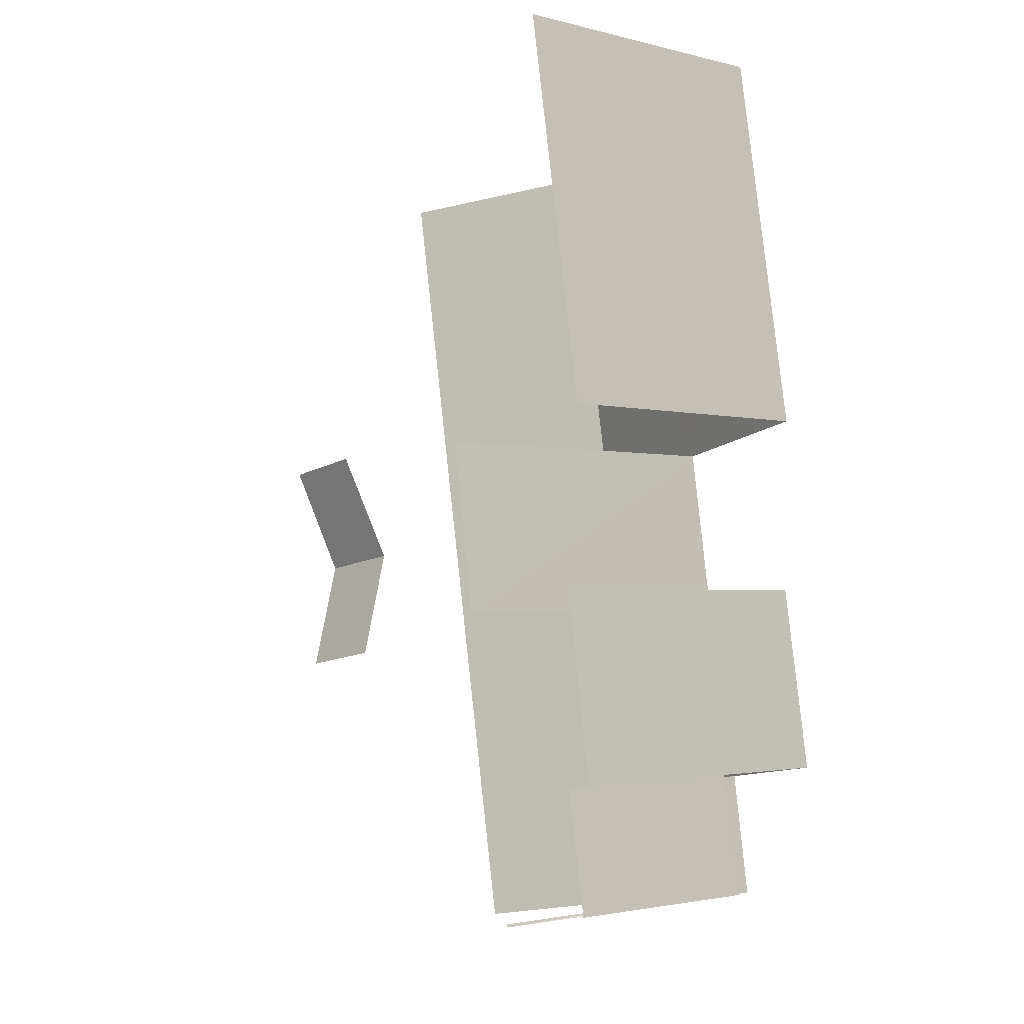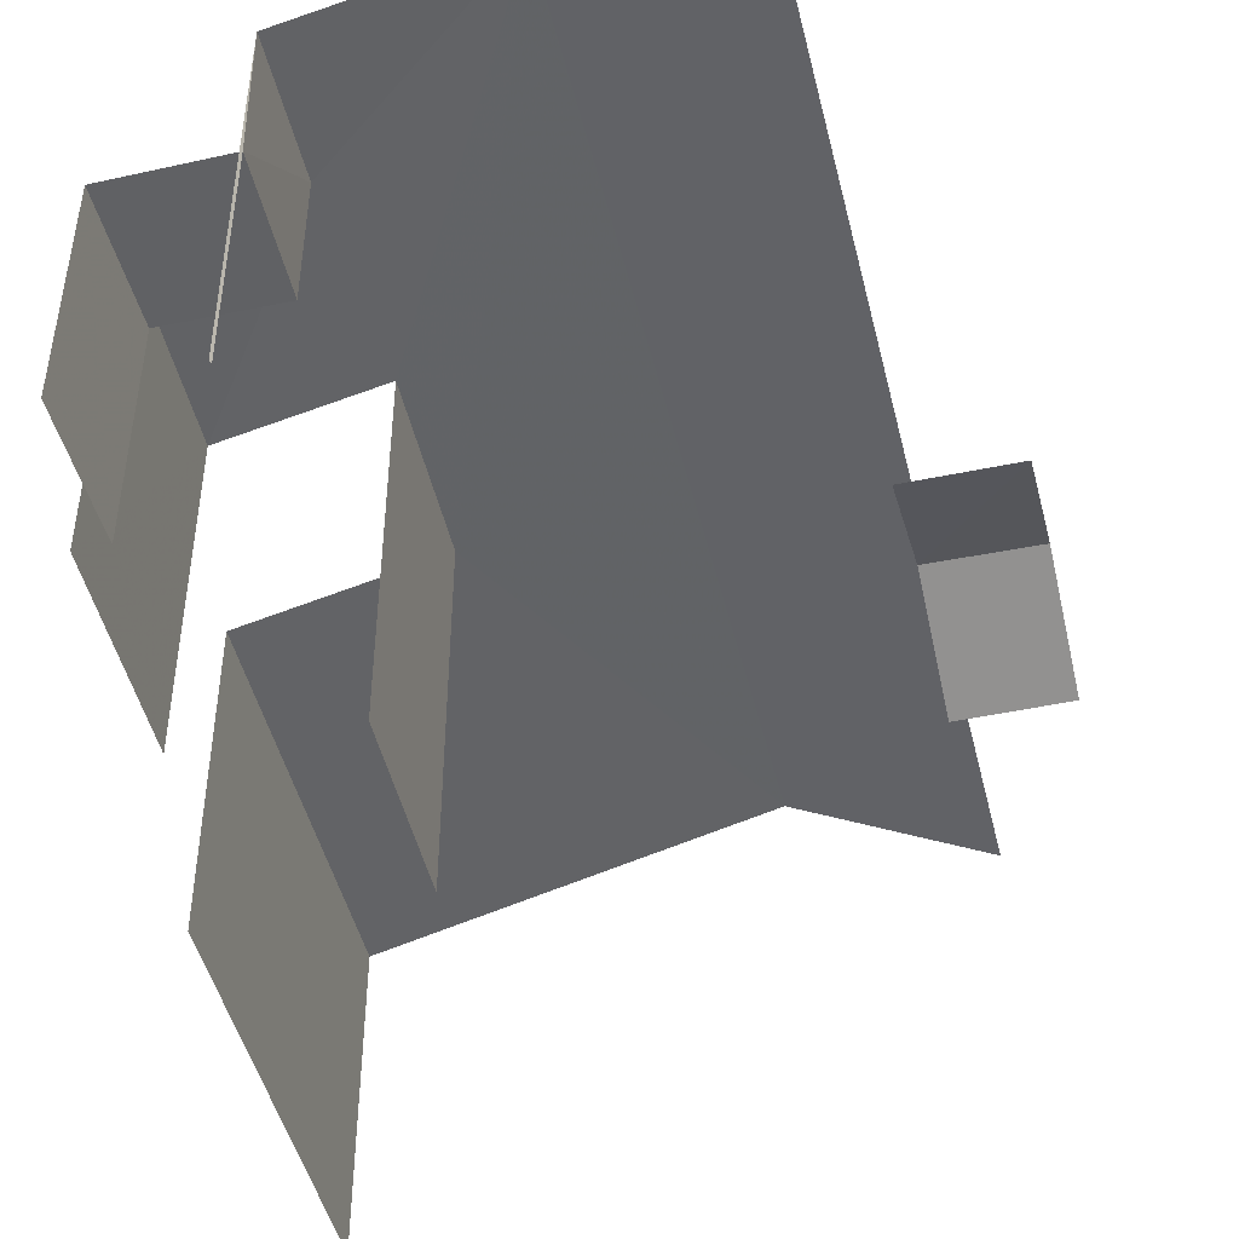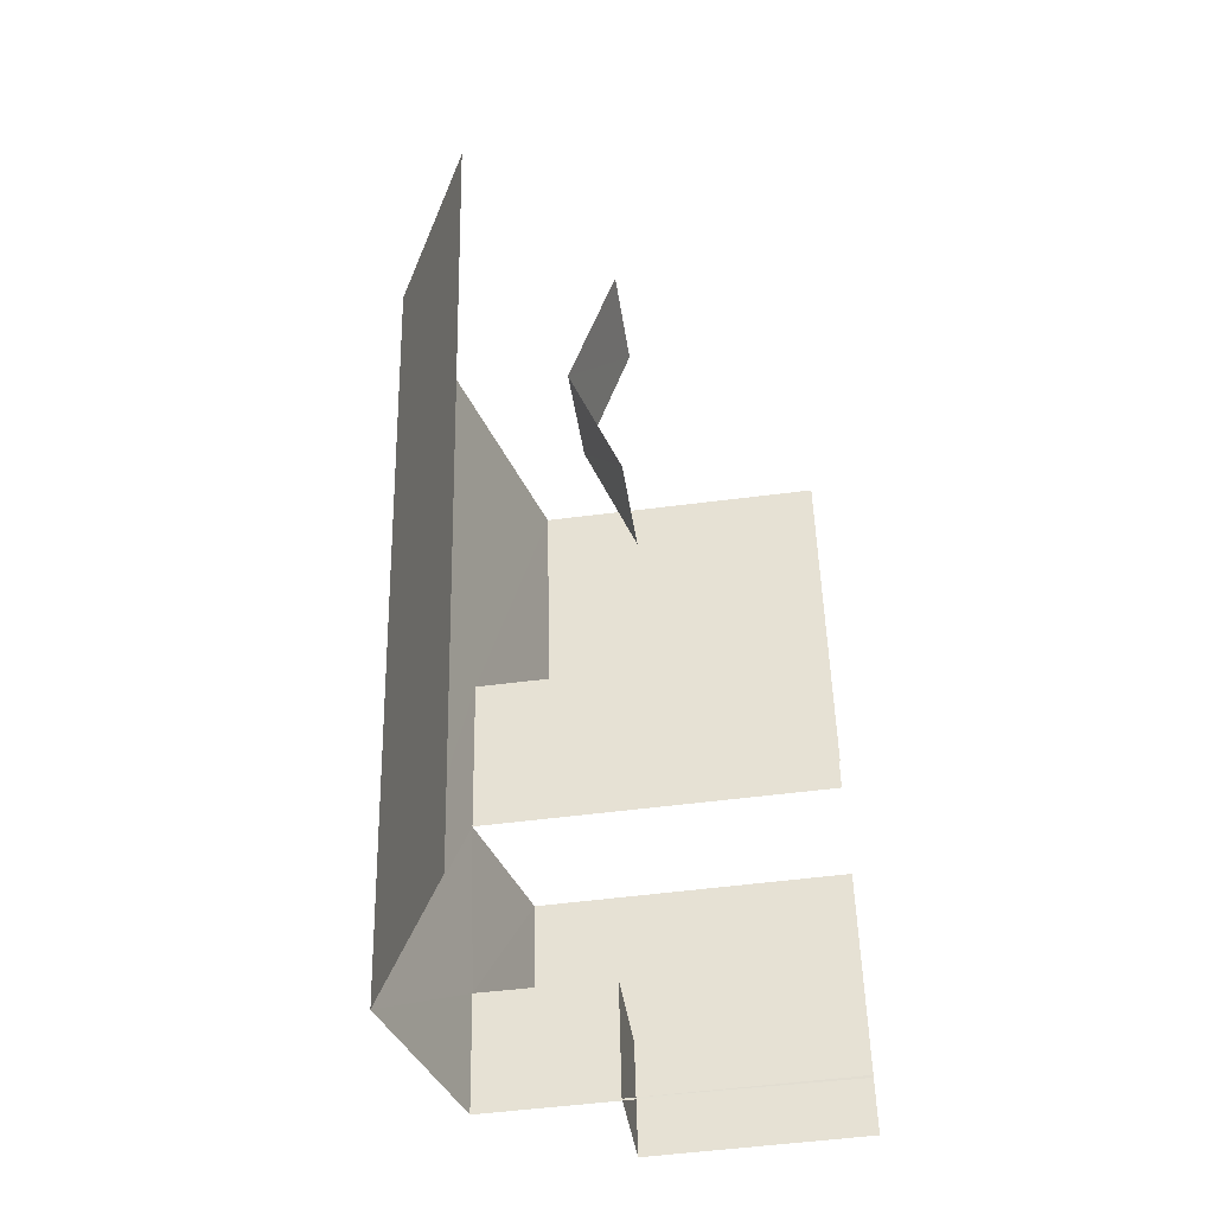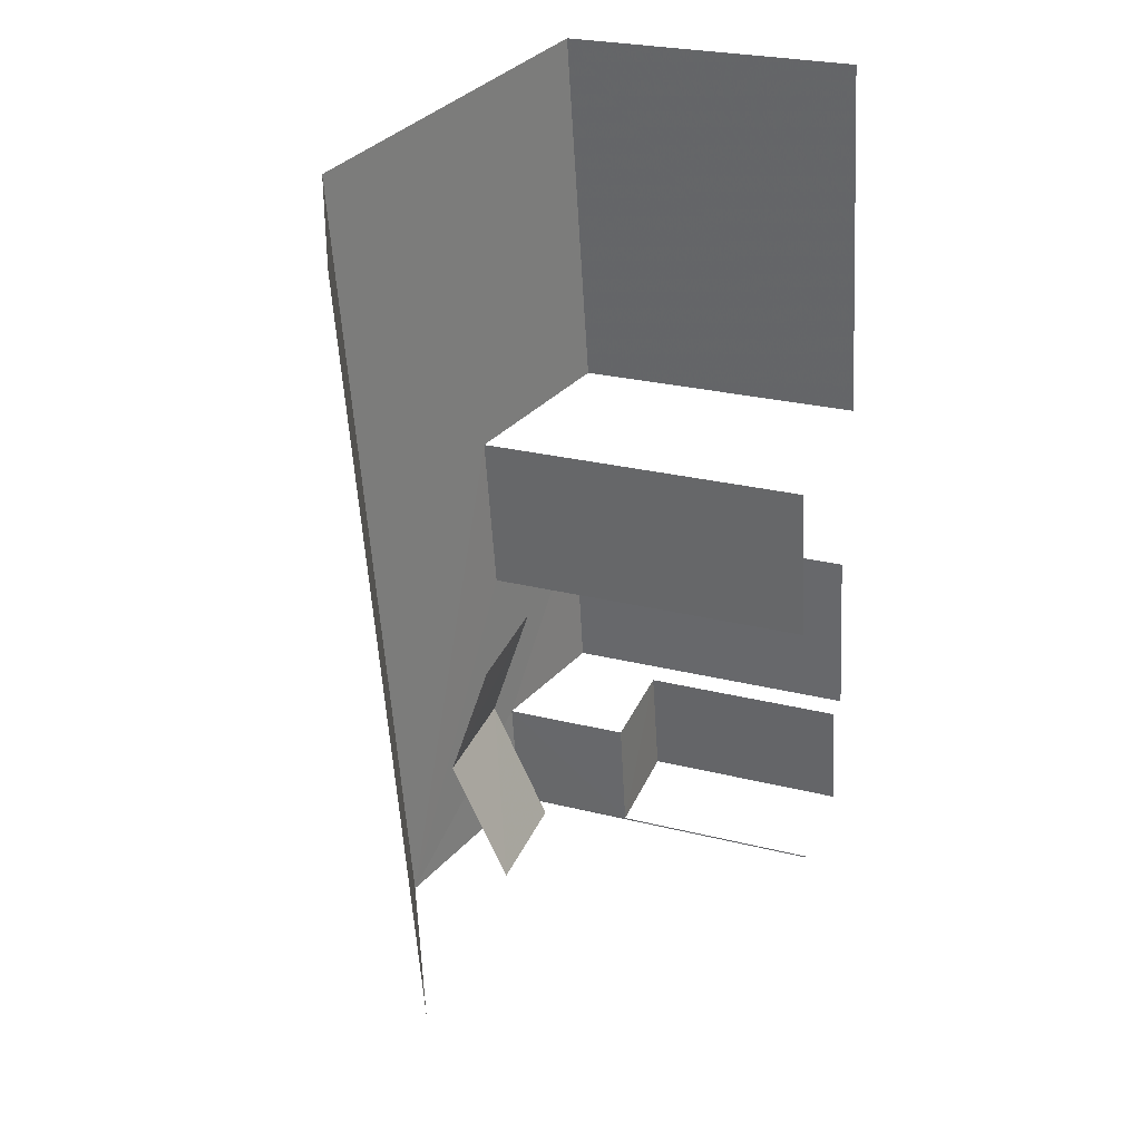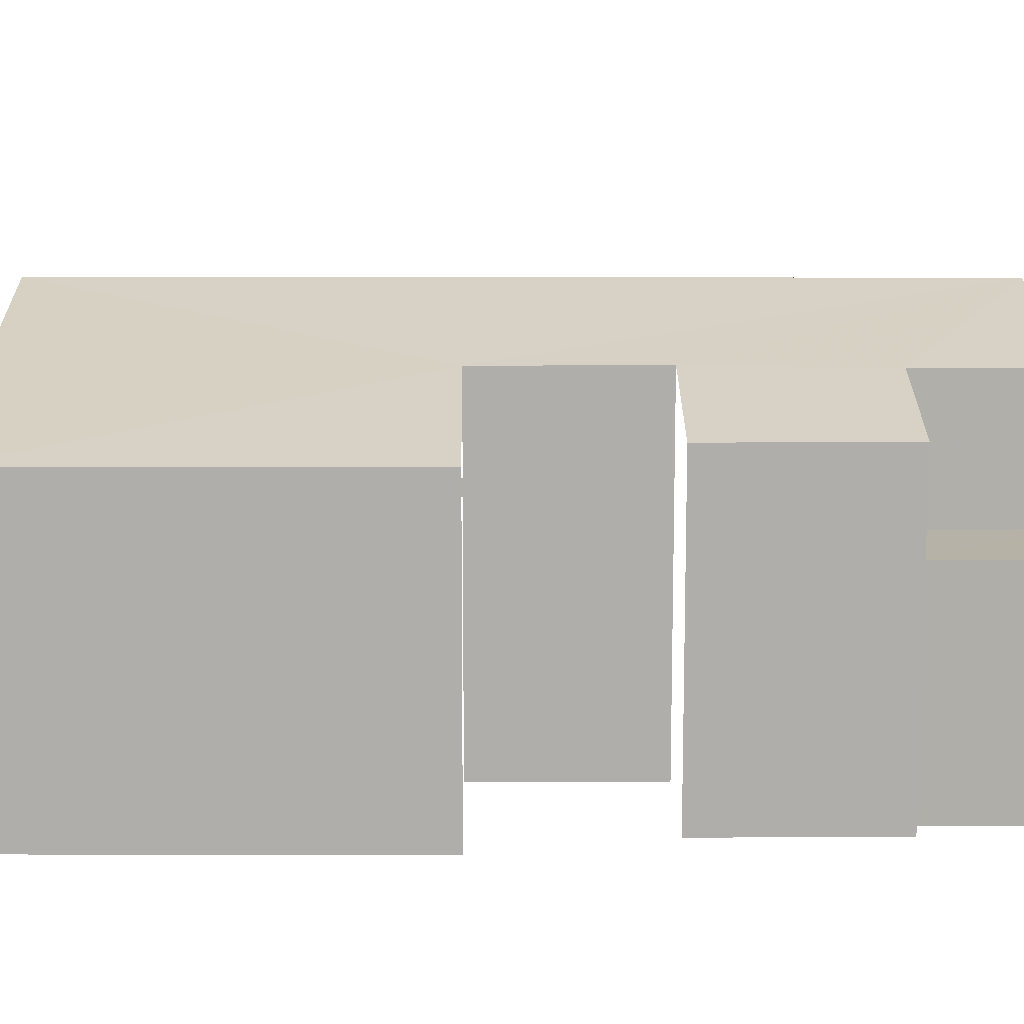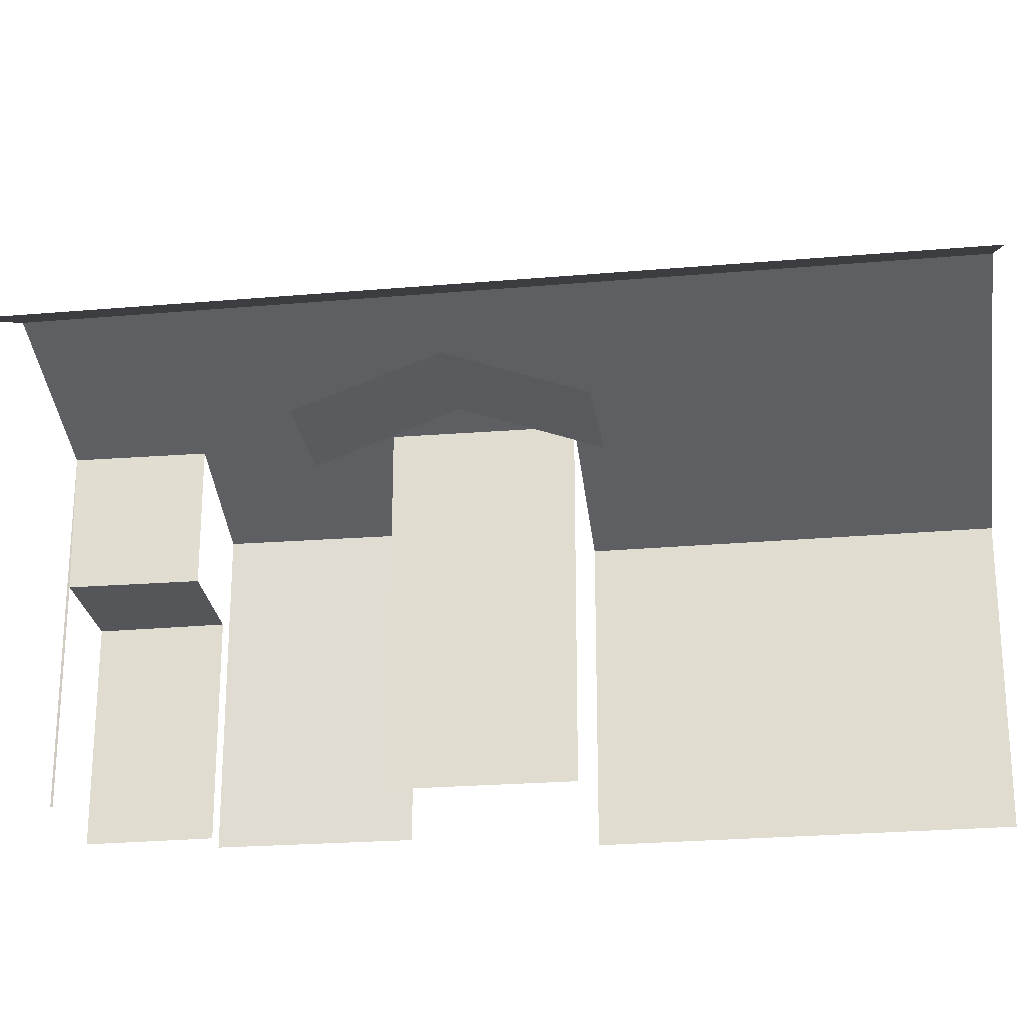
<metadata>
{"format":"obj","ext":"obj","renderer":"f3d","projection":"perspective","resolution":1024,"background":"white","views":[{"elev":-2.2,"azim":-132.5,"up":"+Y"},{"elev":-46.8,"azim":4.3,"up":"+Z"},{"elev":-50.5,"azim":98.2,"up":"+Y"},{"elev":25.4,"azim":112.2,"up":"+Y"},{"elev":12.4,"azim":-99.0,"up":"+Z"},{"elev":-25.4,"azim":88.8,"up":"+Z"}]}
</metadata>
<code>
v -2.234e+05 -1.279e+05 16.21
v -2.234e+05 -1.279e+05 16.21
v -2.234e+05 -1.279e+05 16.21
v -2.234e+05 -1.279e+05 16.21
v -2.234e+05 -1.279e+05 16.21
v -2.234e+05 -1.279e+05 16.21
v -2.234e+05 -1.28e+05 16.21
v -2.234e+05 -1.28e+05 16.21
v -2.234e+05 -1.279e+05 16.21
v -2.234e+05 -1.28e+05 16.21
v -2.234e+05 -1.28e+05 16.21
v -2.234e+05 -1.28e+05 16.21
v -2.234e+05 -1.28e+05 16.21
v -2.234e+05 -1.28e+05 16.21
v -2.234e+05 -1.279e+05 16.21
v -2.234e+05 -1.28e+05 16.21
v -2.234e+05 -1.28e+05 20.8
v -2.234e+05 -1.279e+05 20.8
v -2.234e+05 -1.279e+05 22.23
v -2.234e+05 -1.28e+05 22.23
v -2.234e+05 -1.279e+05 21.51
v -2.234e+05 -1.279e+05 20.8
v -2.234e+05 -1.279e+05 20.8
v -2.234e+05 -1.279e+05 20.96
v -2.234e+05 -1.28e+05 20.97
v -2.234e+05 -1.28e+05 21.5
v -2.234e+05 -1.28e+05 21.5
v -2.234e+05 -1.279e+05 21.52
v -2.234e+05 -1.279e+05 19.06
v -2.234e+05 -1.28e+05 18.41
v -2.234e+05 -1.279e+05 19.06
v -2.234e+05 -1.28e+05 18.41
v -2.234e+05 -1.28e+05 19.48
v -2.234e+05 -1.28e+05 19.48
v -2.234e+05 -1.28e+05 19.48
v -2.234e+05 -1.28e+05 19.48
v -2.234e+05 -1.279e+05 18.41
v -2.234e+05 -1.279e+05 18.41
f 1 2 3
f 4 1 3
f 5 6 7
f 2 5 3
f 8 9 10
f 11 12 10
f 13 5 7
f 14 15 13
f 16 11 14
f 15 3 13
f 10 9 15
f 3 5 13
f 11 10 15
f 14 11 15
f 23 4 3
f 21 23 3
f 8 34 25
f 25 34 26
f 8 10 34
f 26 34 36
f 18 2 19
f 2 1 19
f 1 22 19
f 13 7 30
f 32 13 30
f 37 38 6
f 5 37 6
f 27 16 20
f 16 14 17
f 16 17 20
f 33 35 12
f 11 33 12
f 24 15 9
f 24 28 15
f 5 2 37
f 2 18 37
f 13 32 14
f 29 18 17
f 37 18 29
f 32 29 17
f 14 32 17
f 30 7 31
f 7 6 31
f 6 38 31
f 17 18 19
f 20 17 19
f 21 22 23
f 22 21 19
f 24 25 26
f 20 19 21
f 26 27 20
f 24 26 28
f 20 21 28
f 26 20 28
f 29 30 31
f 29 32 30
f 33 34 35
f 33 36 34
f 37 31 38
f 37 29 31
f 11 16 33
f 16 27 33
f 33 26 36
f 33 27 26
f 24 9 8
f 25 24 8
f 10 12 35
f 34 10 35
f 21 3 15
f 28 21 15
f 4 22 1
f 4 23 22

</code>
